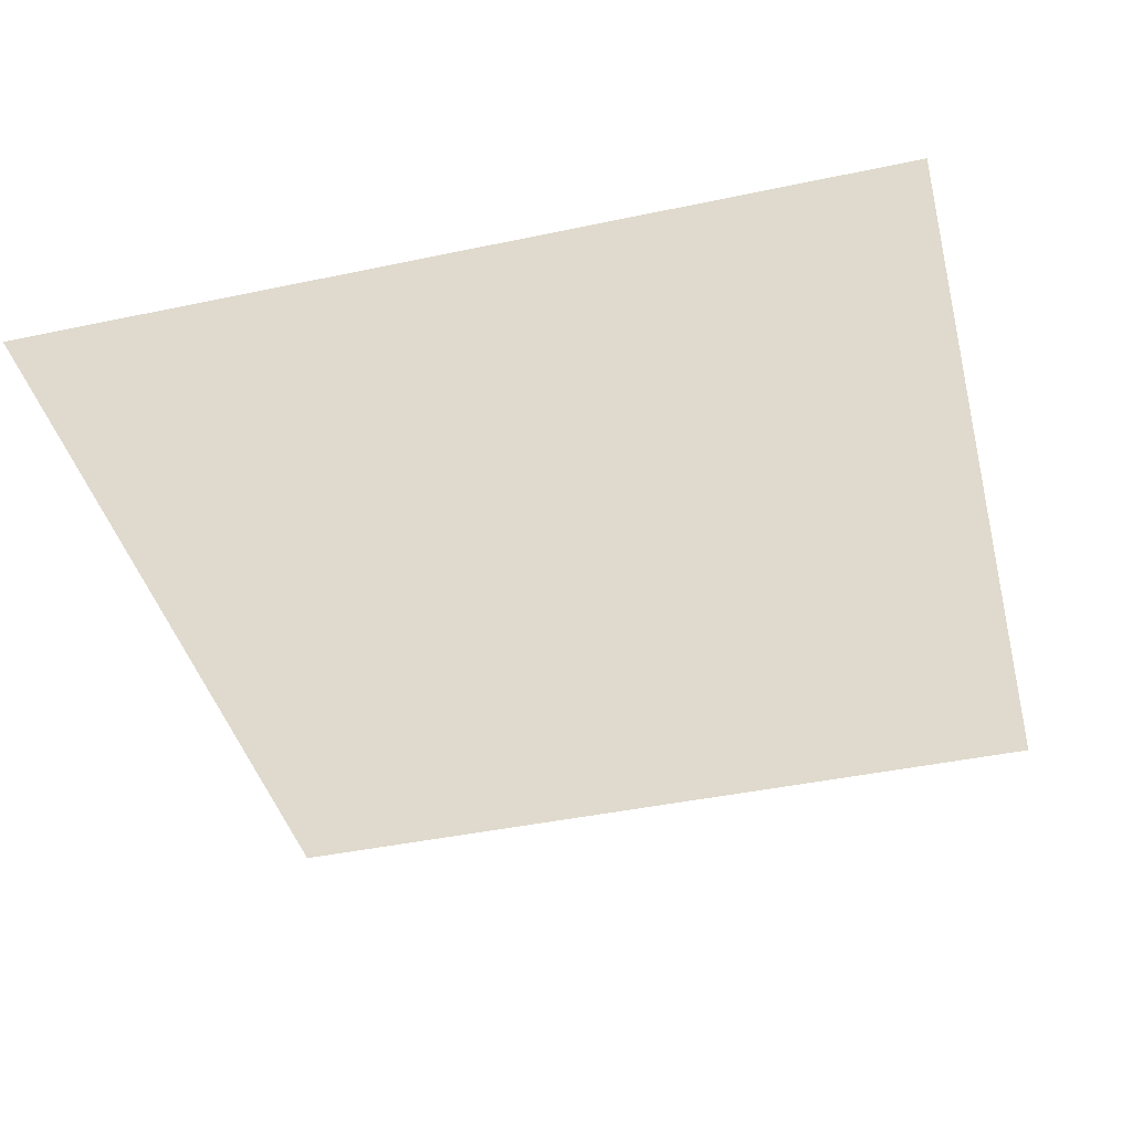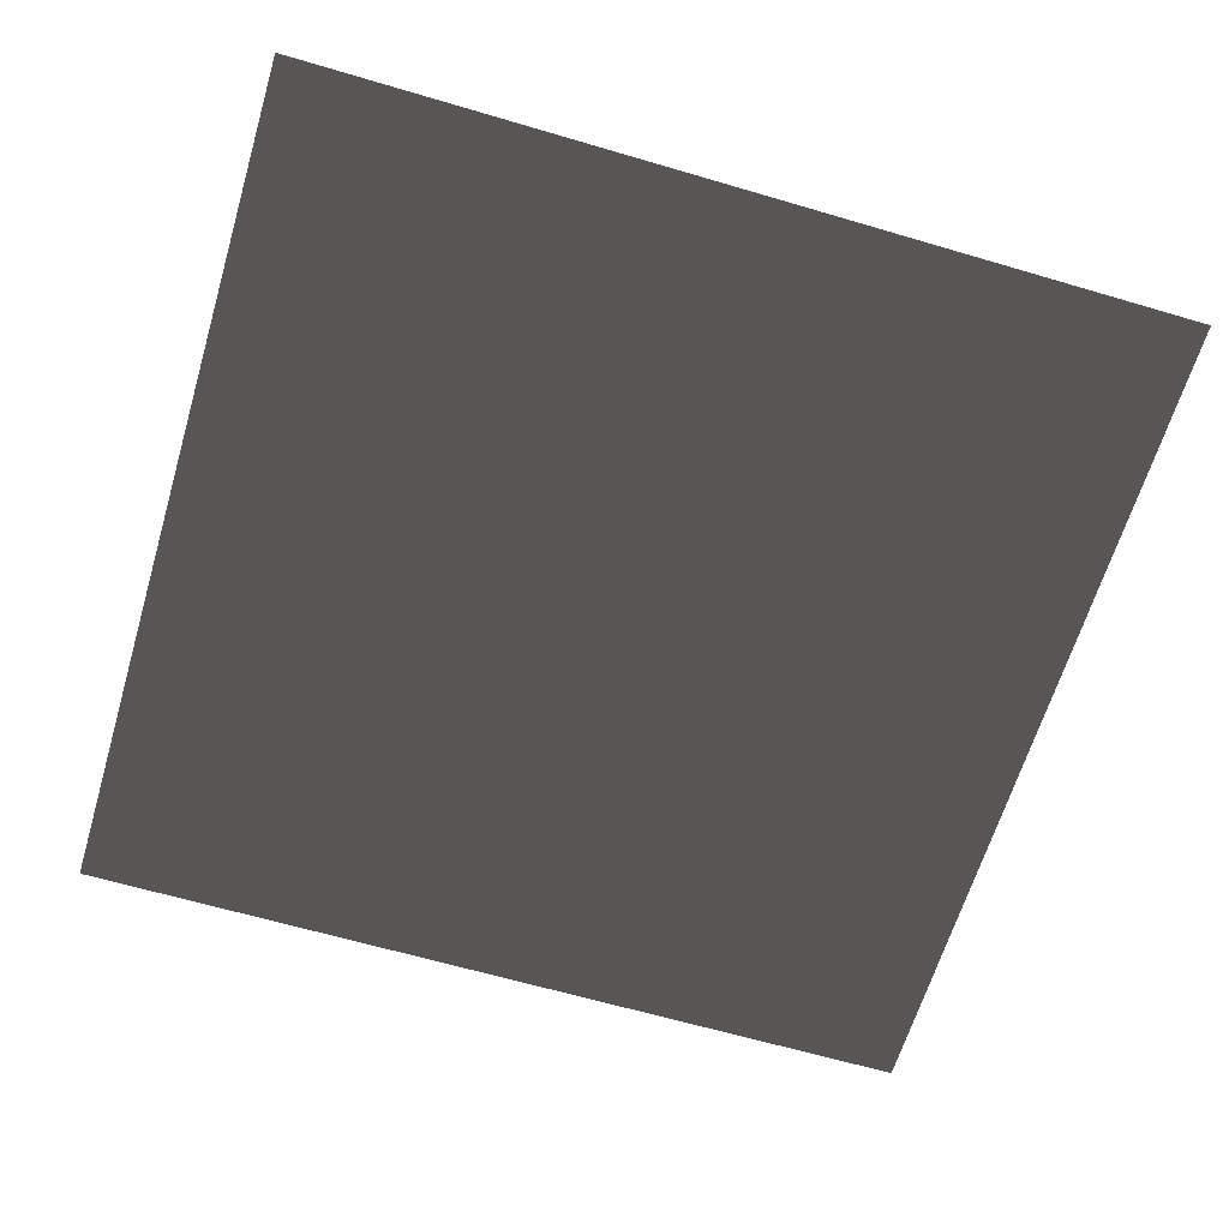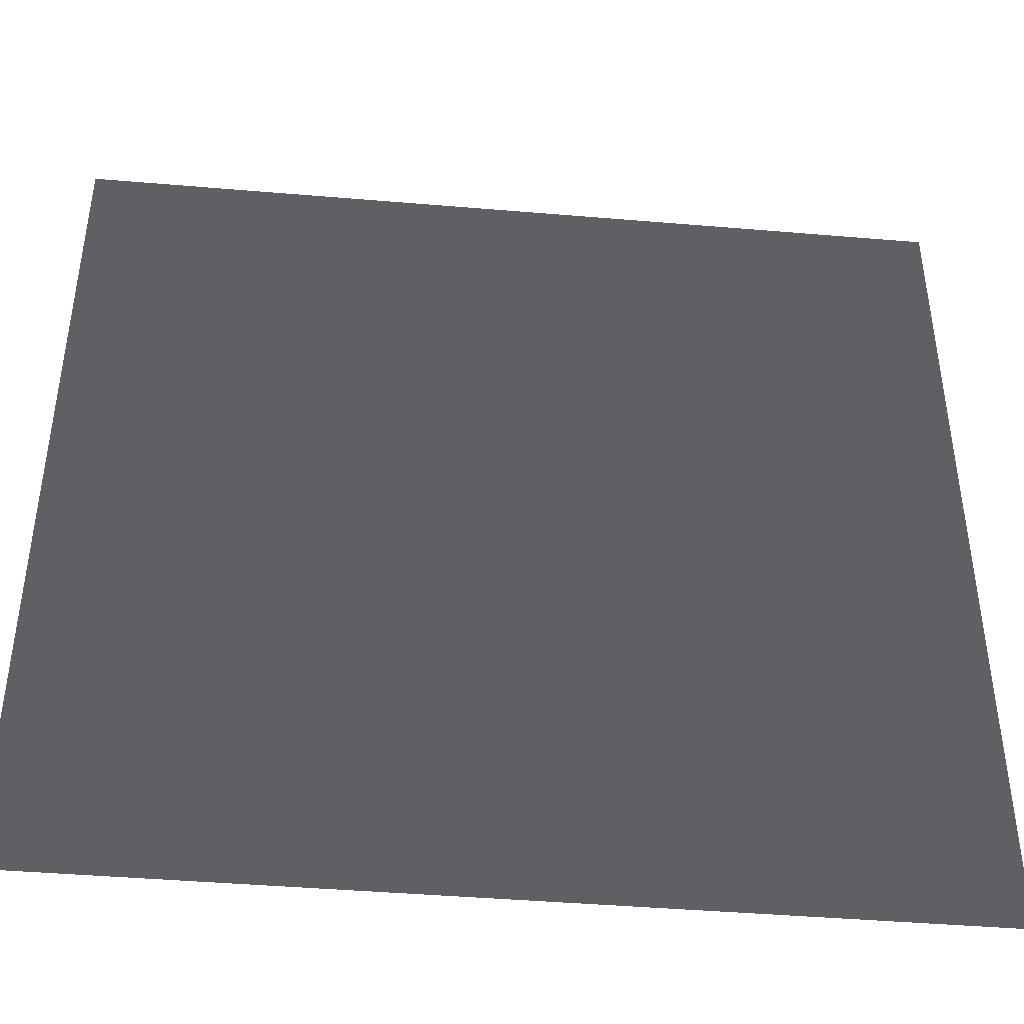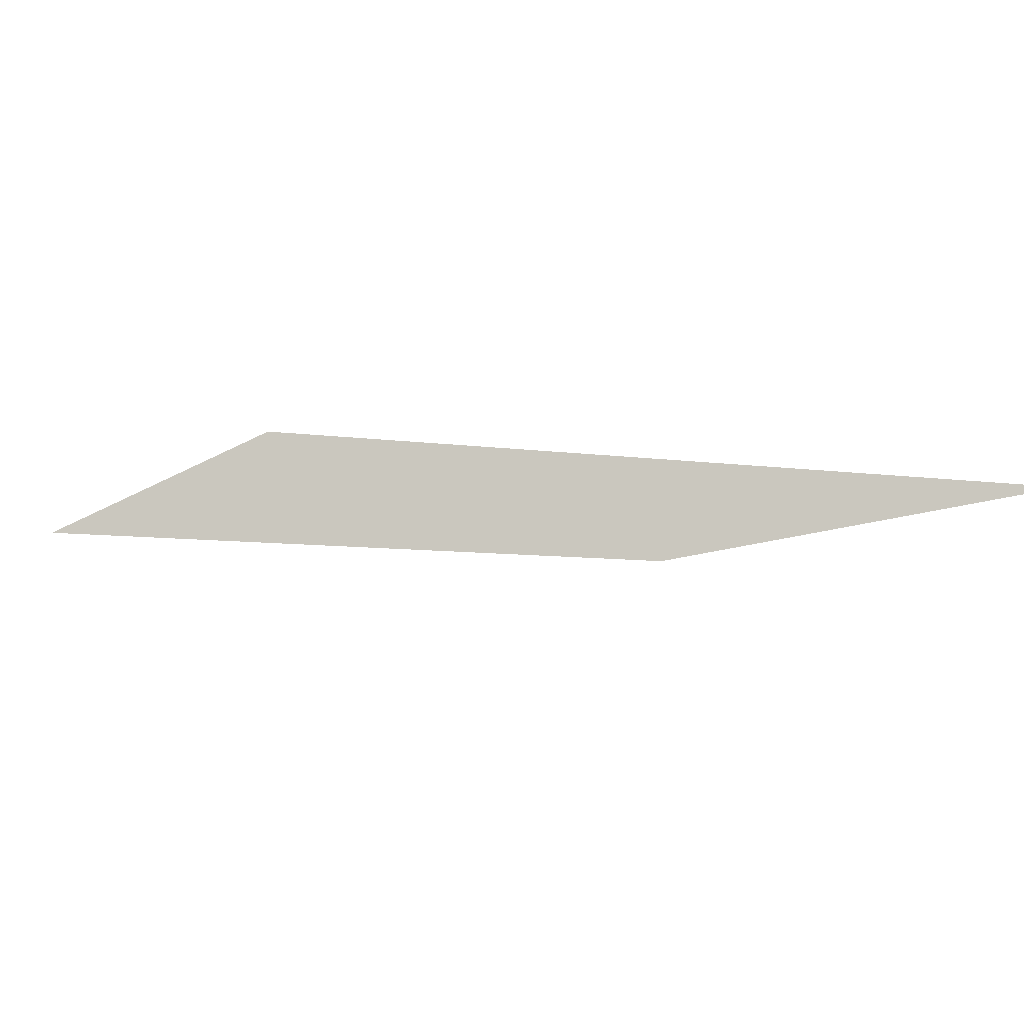
<metadata>
{"format":"obj","ext":"obj","renderer":"f3d","projection":"perspective","resolution":1024,"background":"white","views":[{"elev":-42.1,"azim":-165.7,"up":"+Y"},{"elev":-63.6,"azim":-106.6,"up":"+Y"},{"elev":-43.3,"azim":-5.7,"up":"+Z"},{"elev":-7.0,"azim":155.3,"up":"+Y"}]}
</metadata>
<code>
v  -50 -0 45
v  -50 -0 50
v  -45 -0 50
v  -45 -0 45
v  -40 -0 50
v  -40 -0 45
v  -35 -0 50
v  -35 -0 45
v  -30 -0 50
v  -30 -0 45
v  -25 -0 50
v  -25 -0 45
v  -20 -0 50
v  -20 -0 45
v  -15 -0 50
v  -15 -0 45
v  -10 -0 50
v  -10 -0 45
v  -5 -0 50
v  -5 -0 45
v  0 -0 50
v  0 -0 45
v  5 -0 50
v  5 -0 45
v  10 -0 50
v  10 -0 45
v  15 -0 50
v  15 -0 45
v  20 -0 50
v  20 -0 45
v  25 -0 50
v  25 -0 45
v  30 -0 50
v  30 -0 45
v  35 -0 50
v  35 -0 45
v  40 -0 50
v  40 -0 45
v  45 -0 50
v  45 -0 45
v  50 -0 50
v  50 -0 45
v  -50 -0 40
v  -45 -0 40
v  -40 -0 40
v  -35 -0 40
v  -30 -0 40
v  -25 -0 40
v  -20 -0 40
v  -15 -0 40
v  -10 -0 40
v  -5 -0 40
v  0 -0 40
v  5 -0 40
v  10 -0 40
v  15 -0 40
v  20 -0 40
v  25 -0 40
v  30 -0 40
v  35 -0 40
v  40 -0 40
v  45 -0 40
v  50 -0 40
v  -50 -0 35
v  -45 -0 35
v  -40 -0 35
v  -35 -0 35
v  -30 -0 35
v  -25 -0 35
v  -20 -0 35
v  -15 -0 35
v  -10 -0 35
v  -5 -0 35
v  0 -0 35
v  5 -0 35
v  10 -0 35
v  15 -0 35
v  20 -0 35
v  25 -0 35
v  30 -0 35
v  35 -0 35
v  40 -0 35
v  45 -0 35
v  50 -0 35
v  -50 -0 30
v  -45 -0 30
v  -40 -0 30
v  -35 -0 30
v  -30 -0 30
v  -25 -0 30
v  -20 -0 30
v  -15 -0 30
v  -10 -0 30
v  -5 -0 30
v  0 -0 30
v  5 -0 30
v  10 -0 30
v  15 -0 30
v  20 -0 30
v  25 -0 30
v  30 -0 30
v  35 -0 30
v  40 -0 30
v  45 -0 30
v  50 -0 30
v  -50 -0 25
v  -45 -0 25
v  -40 -0 25
v  -35 -0 25
v  -30 -0 25
v  -25 -0 25
v  -20 -0 25
v  -15 -0 25
v  -10 -0 25
v  -5 -0 25
v  0 -0 25
v  5 -0 25
v  10 -0 25
v  15 -0 25
v  20 -0 25
v  25 -0 25
v  30 -0 25
v  35 -0 25
v  40 -0 25
v  45 -0 25
v  50 -0 25
v  -50 -0 20
v  -45 -0 20
v  -40 -0 20
v  -35 -0 20
v  -30 -0 20
v  -25 -0 20
v  -20 -0 20
v  -15 -0 20
v  -10 -0 20
v  -5 -0 20
v  0 -0 20
v  5 -0 20
v  10 -0 20
v  15 -0 20
v  20 -0 20
v  25 -0 20
v  30 -0 20
v  35 -0 20
v  40 -0 20
v  45 -0 20
v  50 -0 20
v  -50 -0 15
v  -45 -0 15
v  -40 -0 15
v  -35 -0 15
v  -30 -0 15
v  -25 -0 15
v  -20 -0 15
v  -15 -0 15
v  -10 -0 15
v  -5 -0 15
v  0 -0 15
v  5 -0 15
v  10 -0 15
v  15 -0 15
v  20 -0 15
v  25 -0 15
v  30 -0 15
v  35 -0 15
v  40 -0 15
v  45 -0 15
v  50 -0 15
v  -50 -0 10
v  -45 -0 10
v  -40 -0 10
v  -35 -0 10
v  -30 -0 10
v  -25 -0 10
v  -20 -0 10
v  -15 -0 10
v  -10 -0 10
v  -5 -0 10
v  0 -0 10
v  5 -0 10
v  10 -0 10
v  15 -0 10
v  20 -0 10
v  25 -0 10
v  30 -0 10
v  35 -0 10
v  40 -0 10
v  45 -0 10
v  50 -0 10
v  -50 -0 5
v  -45 -0 5
v  -40 -0 5
v  -35 -0 5
v  -30 -0 5
v  -25 -0 5
v  -20 -0 5
v  -15 -0 5
v  -10 -0 5
v  -5 -0 5
v  0 -0 5
v  5 -0 5
v  10 -0 5
v  15 -0 5
v  20 -0 5
v  25 -0 5
v  30 -0 5
v  35 -0 5
v  40 -0 5
v  45 -0 5
v  50 -0 5
v  -50 0 -0
v  -45 0 -0
v  -40 0 -0
v  -35 0 -0
v  -30 0 -0
v  -25 0 -0
v  -20 0 -0
v  -15 0 -0
v  -10 0 -0
v  -5 0 -0
v  0 0 -0
v  5 0 -0
v  10 0 -0
v  15 0 -0
v  20 0 -0
v  25 0 -0
v  30 0 -0
v  35 0 -0
v  40 0 -0
v  45 0 -0
v  50 0 -0
v  -50 0 -5
v  -45 0 -5
v  -40 0 -5
v  -35 0 -5
v  -30 0 -5
v  -25 0 -5
v  -20 0 -5
v  -15 0 -5
v  -10 0 -5
v  -5 0 -5
v  0 0 -5
v  5 0 -5
v  10 0 -5
v  15 0 -5
v  20 0 -5
v  25 0 -5
v  30 0 -5
v  35 0 -5
v  40 0 -5
v  45 0 -5
v  50 0 -5
v  -50 0 -10
v  -45 0 -10
v  -40 0 -10
v  -35 0 -10
v  -30 0 -10
v  -25 0 -10
v  -20 0 -10
v  -15 0 -10
v  -10 0 -10
v  -5 0 -10
v  0 0 -10
v  5 0 -10
v  10 0 -10
v  15 0 -10
v  20 0 -10
v  25 0 -10
v  30 0 -10
v  35 0 -10
v  40 0 -10
v  45 0 -10
v  50 0 -10
v  -50 0 -15
v  -45 0 -15
v  -40 0 -15
v  -35 0 -15
v  -30 0 -15
v  -25 0 -15
v  -20 0 -15
v  -15 0 -15
v  -10 0 -15
v  -5 0 -15
v  0 0 -15
v  5 0 -15
v  10 0 -15
v  15 0 -15
v  20 0 -15
v  25 0 -15
v  30 0 -15
v  35 0 -15
v  40 0 -15
v  45 0 -15
v  50 0 -15
v  -50 0 -20
v  -45 0 -20
v  -40 0 -20
v  -35 0 -20
v  -30 0 -20
v  -25 0 -20
v  -20 0 -20
v  -15 0 -20
v  -10 0 -20
v  -5 0 -20
v  0 0 -20
v  5 0 -20
v  10 0 -20
v  15 0 -20
v  20 0 -20
v  25 0 -20
v  30 0 -20
v  35 0 -20
v  40 0 -20
v  45 0 -20
v  50 0 -20
v  -50 0 -25
v  -45 0 -25
v  -40 0 -25
v  -35 0 -25
v  -30 0 -25
v  -25 0 -25
v  -20 0 -25
v  -15 0 -25
v  -10 0 -25
v  -5 0 -25
v  0 0 -25
v  5 0 -25
v  10 0 -25
v  15 0 -25
v  20 0 -25
v  25 0 -25
v  30 0 -25
v  35 0 -25
v  40 0 -25
v  45 0 -25
v  50 0 -25
v  -50 0 -30
v  -45 0 -30
v  -40 0 -30
v  -35 0 -30
v  -30 0 -30
v  -25 0 -30
v  -20 0 -30
v  -15 0 -30
v  -10 0 -30
v  -5 0 -30
v  0 0 -30
v  5 0 -30
v  10 0 -30
v  15 0 -30
v  20 0 -30
v  25 0 -30
v  30 0 -30
v  35 0 -30
v  40 0 -30
v  45 0 -30
v  50 0 -30
v  -50 0 -35
v  -45 0 -35
v  -40 0 -35
v  -35 0 -35
v  -30 0 -35
v  -25 0 -35
v  -20 0 -35
v  -15 0 -35
v  -10 0 -35
v  -5 0 -35
v  0 0 -35
v  5 0 -35
v  10 0 -35
v  15 0 -35
v  20 0 -35
v  25 0 -35
v  30 0 -35
v  35 0 -35
v  40 0 -35
v  45 0 -35
v  50 0 -35
v  -50 0 -40
v  -45 0 -40
v  -40 0 -40
v  -35 0 -40
v  -30 0 -40
v  -25 0 -40
v  -20 0 -40
v  -15 0 -40
v  -10 0 -40
v  -5 0 -40
v  0 0 -40
v  5 0 -40
v  10 0 -40
v  15 0 -40
v  20 0 -40
v  25 0 -40
v  30 0 -40
v  35 0 -40
v  40 0 -40
v  45 0 -40
v  50 0 -40
v  -50 0 -45
v  -45 0 -45
v  -40 0 -45
v  -35 0 -45
v  -30 0 -45
v  -25 0 -45
v  -20 0 -45
v  -15 0 -45
v  -10 0 -45
v  -5 0 -45
v  0 0 -45
v  5 0 -45
v  10 0 -45
v  15 0 -45
v  20 0 -45
v  25 0 -45
v  30 0 -45
v  35 0 -45
v  40 0 -45
v  45 0 -45
v  50 0 -45
v  -50 0 -50
v  -45 0 -50
v  -40 0 -50
v  -35 0 -50
v  -30 0 -50
v  -25 0 -50
v  -20 0 -50
v  -15 0 -50
v  -10 0 -50
v  -5 0 -50
v  0 0 -50
v  5 0 -50
v  10 0 -50
v  15 0 -50
v  20 0 -50
v  25 0 -50
v  30 0 -50
v  35 0 -50
v  40 0 -50
v  45 0 -50
v  50 0 -50
g Plane001
f 1 2 3 4
f 4 3 5 6
f 6 5 7 8
f 8 7 9 10
f 10 9 11 12
f 12 11 13 14
f 14 13 15 16
f 16 15 17 18
f 18 17 19 20
f 20 19 21 22
f 22 21 23 24
f 24 23 25 26
f 26 25 27 28
f 28 27 29 30
f 30 29 31 32
f 32 31 33 34
f 34 33 35 36
f 36 35 37 38
f 38 37 39 40
f 40 39 41 42
f 43 1 4 44
f 44 4 6 45
f 45 6 8 46
f 46 8 10 47
f 47 10 12 48
f 48 12 14 49
f 49 14 16 50
f 50 16 18 51
f 51 18 20 52
f 52 20 22 53
f 53 22 24 54
f 54 24 26 55
f 55 26 28 56
f 56 28 30 57
f 57 30 32 58
f 58 32 34 59
f 59 34 36 60
f 60 36 38 61
f 61 38 40 62
f 62 40 42 63
f 64 43 44 65
f 65 44 45 66
f 66 45 46 67
f 67 46 47 68
f 68 47 48 69
f 69 48 49 70
f 70 49 50 71
f 71 50 51 72
f 72 51 52 73
f 73 52 53 74
f 74 53 54 75
f 75 54 55 76
f 76 55 56 77
f 77 56 57 78
f 78 57 58 79
f 79 58 59 80
f 80 59 60 81
f 81 60 61 82
f 82 61 62 83
f 83 62 63 84
f 85 64 65 86
f 86 65 66 87
f 87 66 67 88
f 88 67 68 89
f 89 68 69 90
f 90 69 70 91
f 91 70 71 92
f 92 71 72 93
f 93 72 73 94
f 94 73 74 95
f 95 74 75 96
f 96 75 76 97
f 97 76 77 98
f 98 77 78 99
f 99 78 79 100
f 100 79 80 101
f 101 80 81 102
f 102 81 82 103
f 103 82 83 104
f 104 83 84 105
f 106 85 86 107
f 107 86 87 108
f 108 87 88 109
f 109 88 89 110
f 110 89 90 111
f 111 90 91 112
f 112 91 92 113
f 113 92 93 114
f 114 93 94 115
f 115 94 95 116
f 116 95 96 117
f 117 96 97 118
f 118 97 98 119
f 119 98 99 120
f 120 99 100 121
f 121 100 101 122
f 122 101 102 123
f 123 102 103 124
f 124 103 104 125
f 125 104 105 126
f 127 106 107 128
f 128 107 108 129
f 129 108 109 130
f 130 109 110 131
f 131 110 111 132
f 132 111 112 133
f 133 112 113 134
f 134 113 114 135
f 135 114 115 136
f 136 115 116 137
f 137 116 117 138
f 138 117 118 139
f 139 118 119 140
f 140 119 120 141
f 141 120 121 142
f 142 121 122 143
f 143 122 123 144
f 144 123 124 145
f 145 124 125 146
f 146 125 126 147
f 148 127 128 149
f 149 128 129 150
f 150 129 130 151
f 151 130 131 152
f 152 131 132 153
f 153 132 133 154
f 154 133 134 155
f 155 134 135 156
f 156 135 136 157
f 157 136 137 158
f 158 137 138 159
f 159 138 139 160
f 160 139 140 161
f 161 140 141 162
f 162 141 142 163
f 163 142 143 164
f 164 143 144 165
f 165 144 145 166
f 166 145 146 167
f 167 146 147 168
f 169 148 149 170
f 170 149 150 171
f 171 150 151 172
f 172 151 152 173
f 173 152 153 174
f 174 153 154 175
f 175 154 155 176
f 176 155 156 177
f 177 156 157 178
f 178 157 158 179
f 179 158 159 180
f 180 159 160 181
f 181 160 161 182
f 182 161 162 183
f 183 162 163 184
f 184 163 164 185
f 185 164 165 186
f 186 165 166 187
f 187 166 167 188
f 188 167 168 189
f 190 169 170 191
f 191 170 171 192
f 192 171 172 193
f 193 172 173 194
f 194 173 174 195
f 195 174 175 196
f 196 175 176 197
f 197 176 177 198
f 198 177 178 199
f 199 178 179 200
f 200 179 180 201
f 201 180 181 202
f 202 181 182 203
f 203 182 183 204
f 204 183 184 205
f 205 184 185 206
f 206 185 186 207
f 207 186 187 208
f 208 187 188 209
f 209 188 189 210
f 211 190 191 212
f 212 191 192 213
f 213 192 193 214
f 214 193 194 215
f 215 194 195 216
f 216 195 196 217
f 217 196 197 218
f 218 197 198 219
f 219 198 199 220
f 220 199 200 221
f 221 200 201 222
f 222 201 202 223
f 223 202 203 224
f 224 203 204 225
f 225 204 205 226
f 226 205 206 227
f 227 206 207 228
f 228 207 208 229
f 229 208 209 230
f 230 209 210 231
f 232 211 212 233
f 233 212 213 234
f 234 213 214 235
f 235 214 215 236
f 236 215 216 237
f 237 216 217 238
f 238 217 218 239
f 239 218 219 240
f 240 219 220 241
f 241 220 221 242
f 242 221 222 243
f 243 222 223 244
f 244 223 224 245
f 245 224 225 246
f 246 225 226 247
f 247 226 227 248
f 248 227 228 249
f 249 228 229 250
f 250 229 230 251
f 251 230 231 252
f 253 232 233 254
f 254 233 234 255
f 255 234 235 256
f 256 235 236 257
f 257 236 237 258
f 258 237 238 259
f 259 238 239 260
f 260 239 240 261
f 261 240 241 262
f 262 241 242 263
f 263 242 243 264
f 264 243 244 265
f 265 244 245 266
f 266 245 246 267
f 267 246 247 268
f 268 247 248 269
f 269 248 249 270
f 270 249 250 271
f 271 250 251 272
f 272 251 252 273
f 274 253 254 275
f 275 254 255 276
f 276 255 256 277
f 277 256 257 278
f 278 257 258 279
f 279 258 259 280
f 280 259 260 281
f 281 260 261 282
f 282 261 262 283
f 283 262 263 284
f 284 263 264 285
f 285 264 265 286
f 286 265 266 287
f 287 266 267 288
f 288 267 268 289
f 289 268 269 290
f 290 269 270 291
f 291 270 271 292
f 292 271 272 293
f 293 272 273 294
f 295 274 275 296
f 296 275 276 297
f 297 276 277 298
f 298 277 278 299
f 299 278 279 300
f 300 279 280 301
f 301 280 281 302
f 302 281 282 303
f 303 282 283 304
f 304 283 284 305
f 305 284 285 306
f 306 285 286 307
f 307 286 287 308
f 308 287 288 309
f 309 288 289 310
f 310 289 290 311
f 311 290 291 312
f 312 291 292 313
f 313 292 293 314
f 314 293 294 315
f 316 295 296 317
f 317 296 297 318
f 318 297 298 319
f 319 298 299 320
f 320 299 300 321
f 321 300 301 322
f 322 301 302 323
f 323 302 303 324
f 324 303 304 325
f 325 304 305 326
f 326 305 306 327
f 327 306 307 328
f 328 307 308 329
f 329 308 309 330
f 330 309 310 331
f 331 310 311 332
f 332 311 312 333
f 333 312 313 334
f 334 313 314 335
f 335 314 315 336
f 337 316 317 338
f 338 317 318 339
f 339 318 319 340
f 340 319 320 341
f 341 320 321 342
f 342 321 322 343
f 343 322 323 344
f 344 323 324 345
f 345 324 325 346
f 346 325 326 347
f 347 326 327 348
f 348 327 328 349
f 349 328 329 350
f 350 329 330 351
f 351 330 331 352
f 352 331 332 353
f 353 332 333 354
f 354 333 334 355
f 355 334 335 356
f 356 335 336 357
f 358 337 338 359
f 359 338 339 360
f 360 339 340 361
f 361 340 341 362
f 362 341 342 363
f 363 342 343 364
f 364 343 344 365
f 365 344 345 366
f 366 345 346 367
f 367 346 347 368
f 368 347 348 369
f 369 348 349 370
f 370 349 350 371
f 371 350 351 372
f 372 351 352 373
f 373 352 353 374
f 374 353 354 375
f 375 354 355 376
f 376 355 356 377
f 377 356 357 378
f 379 358 359 380
f 380 359 360 381
f 381 360 361 382
f 382 361 362 383
f 383 362 363 384
f 384 363 364 385
f 385 364 365 386
f 386 365 366 387
f 387 366 367 388
f 388 367 368 389
f 389 368 369 390
f 390 369 370 391
f 391 370 371 392
f 392 371 372 393
f 393 372 373 394
f 394 373 374 395
f 395 374 375 396
f 396 375 376 397
f 397 376 377 398
f 398 377 378 399
f 400 379 380 401
f 401 380 381 402
f 402 381 382 403
f 403 382 383 404
f 404 383 384 405
f 405 384 385 406
f 406 385 386 407
f 407 386 387 408
f 408 387 388 409
f 409 388 389 410
f 410 389 390 411
f 411 390 391 412
f 412 391 392 413
f 413 392 393 414
f 414 393 394 415
f 415 394 395 416
f 416 395 396 417
f 417 396 397 418
f 418 397 398 419
f 419 398 399 420
f 421 400 401 422
f 422 401 402 423
f 423 402 403 424
f 424 403 404 425
f 425 404 405 426
f 426 405 406 427
f 427 406 407 428
f 428 407 408 429
f 429 408 409 430
f 430 409 410 431
f 431 410 411 432
f 432 411 412 433
f 433 412 413 434
f 434 413 414 435
f 435 414 415 436
f 436 415 416 437
f 437 416 417 438
f 438 417 418 439
f 439 418 419 440
f 440 419 420 441

</code>
